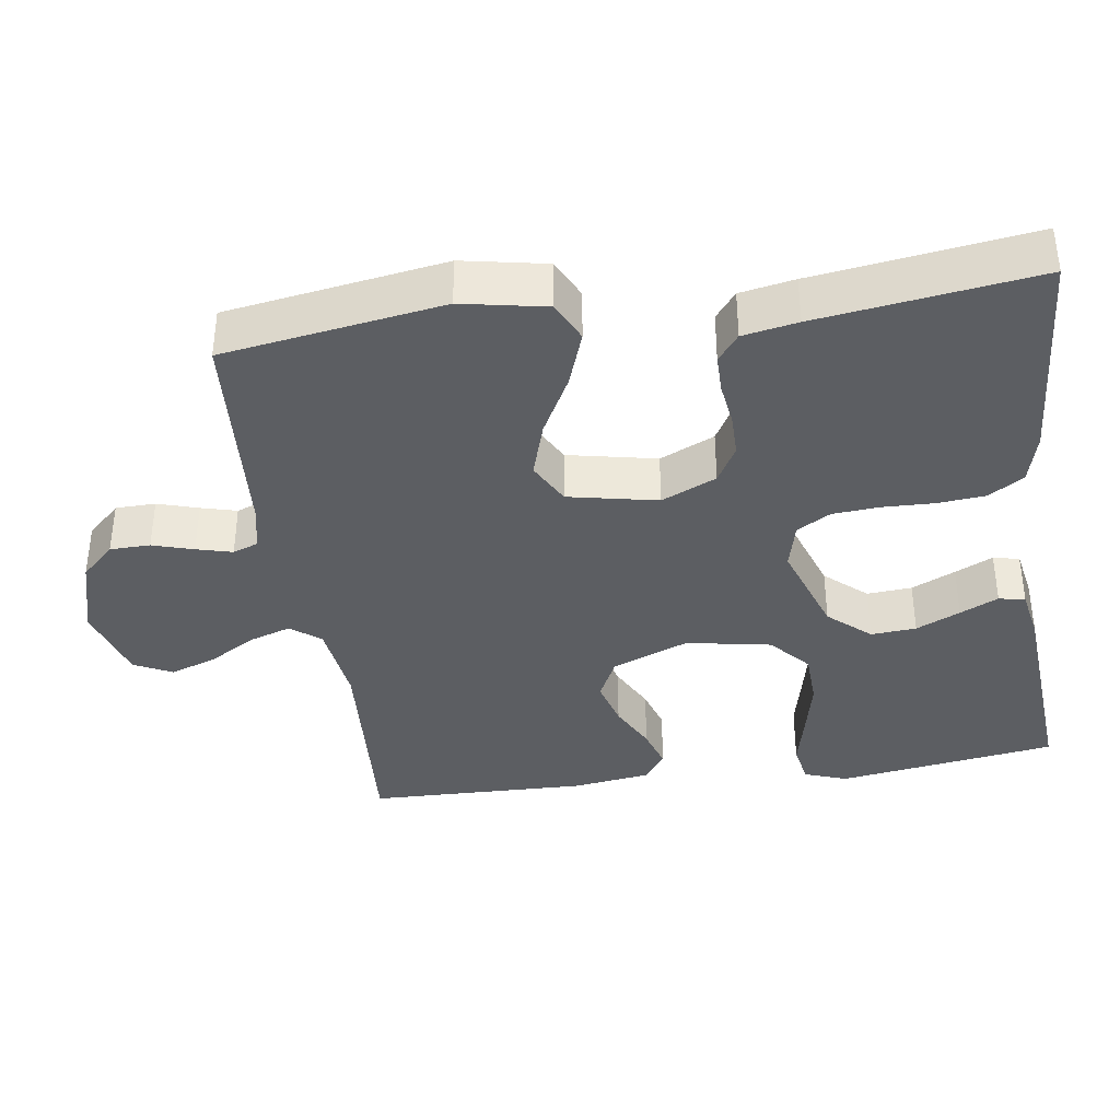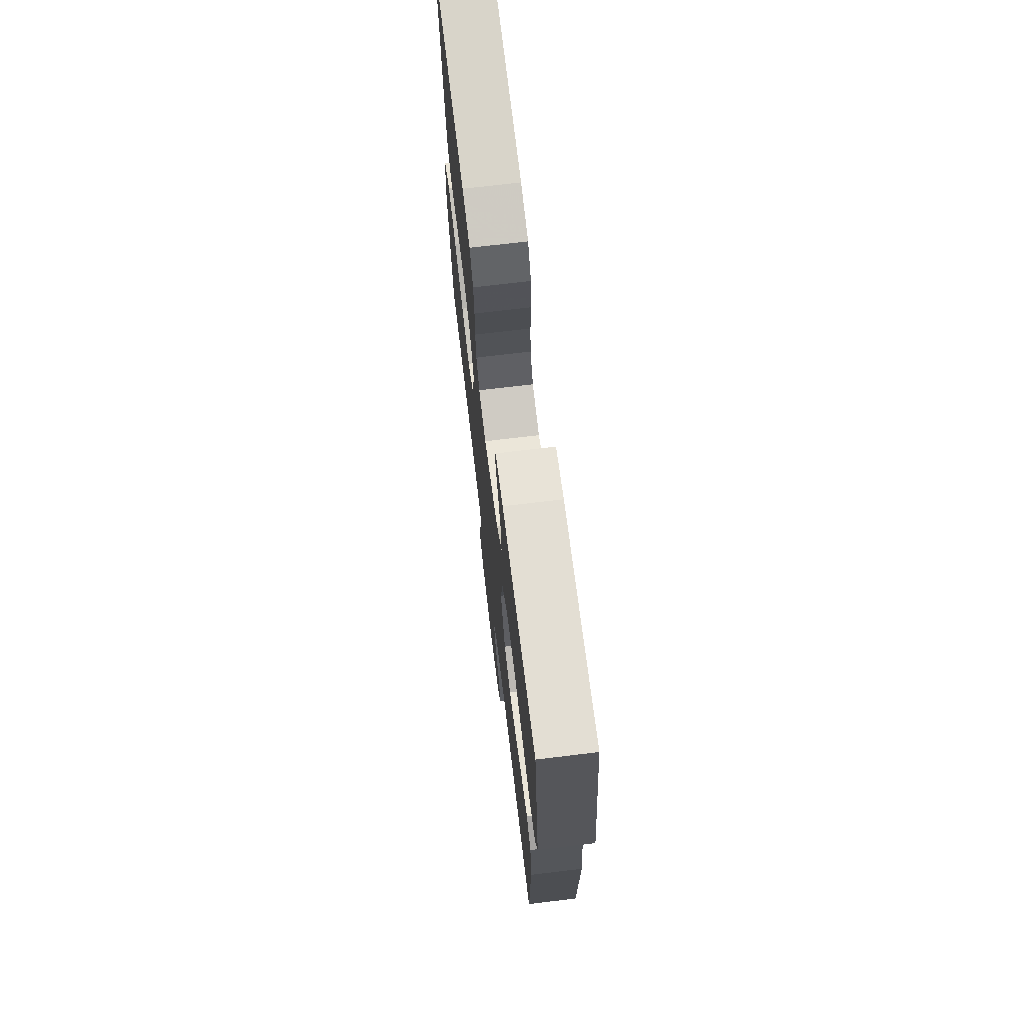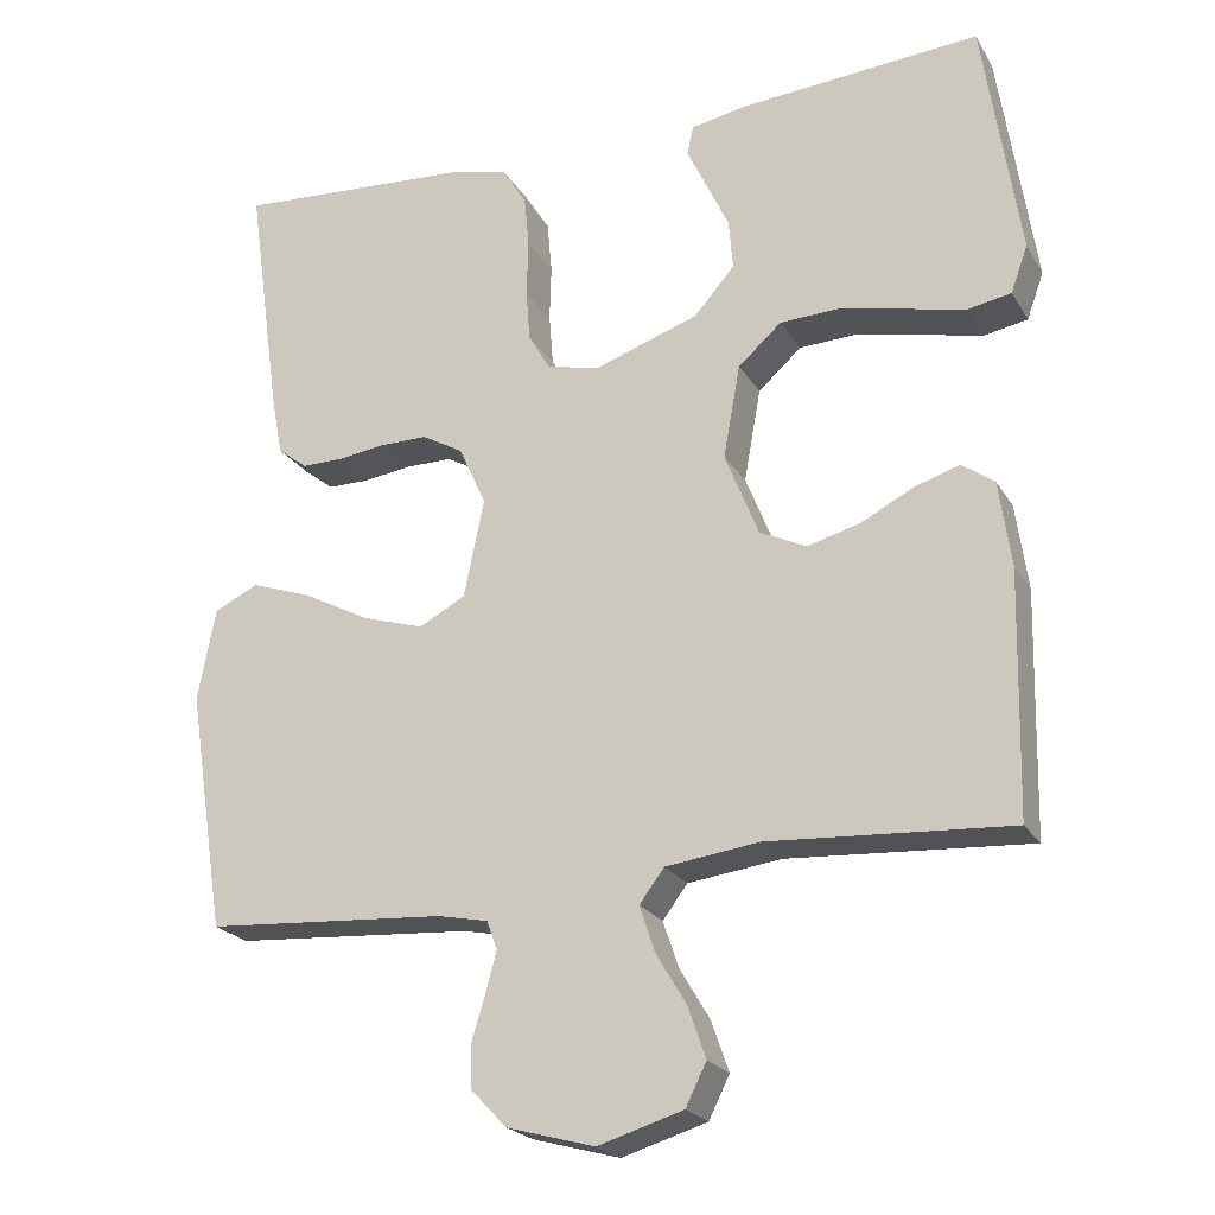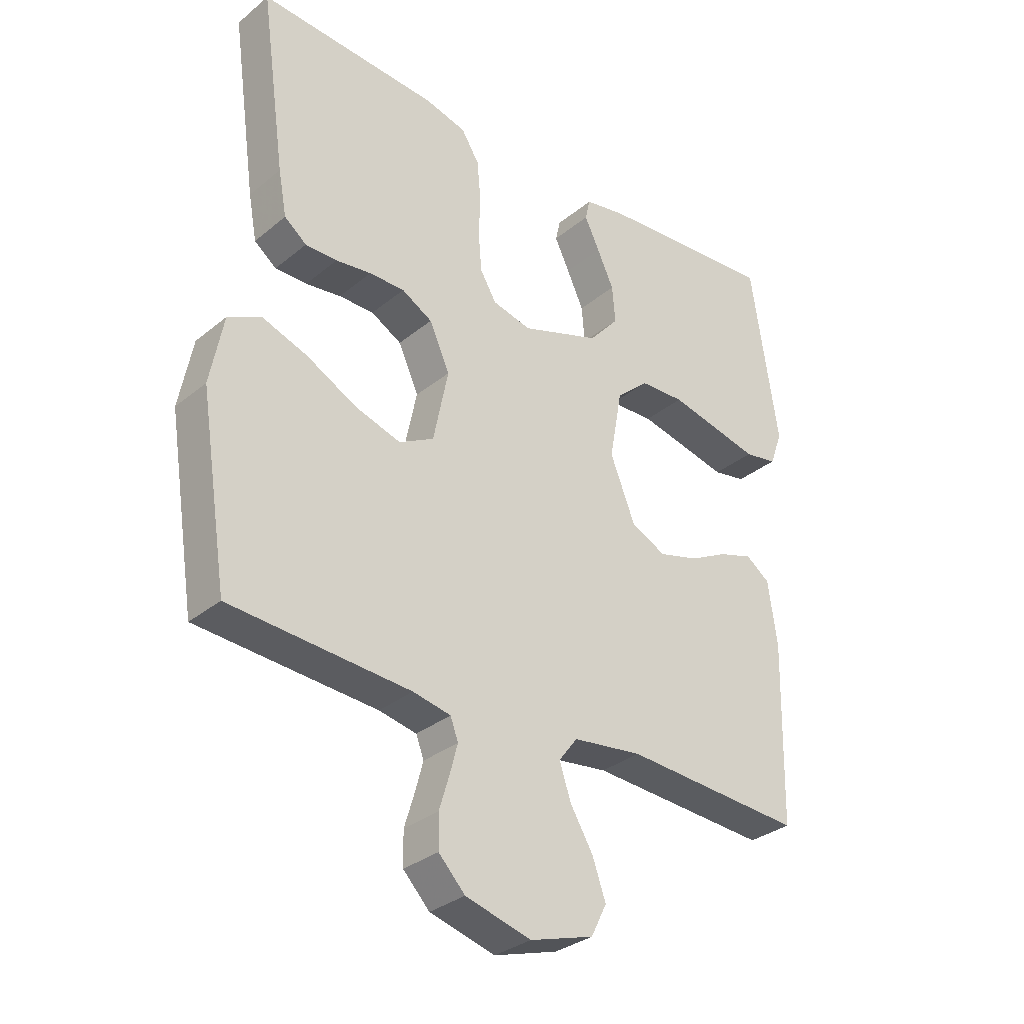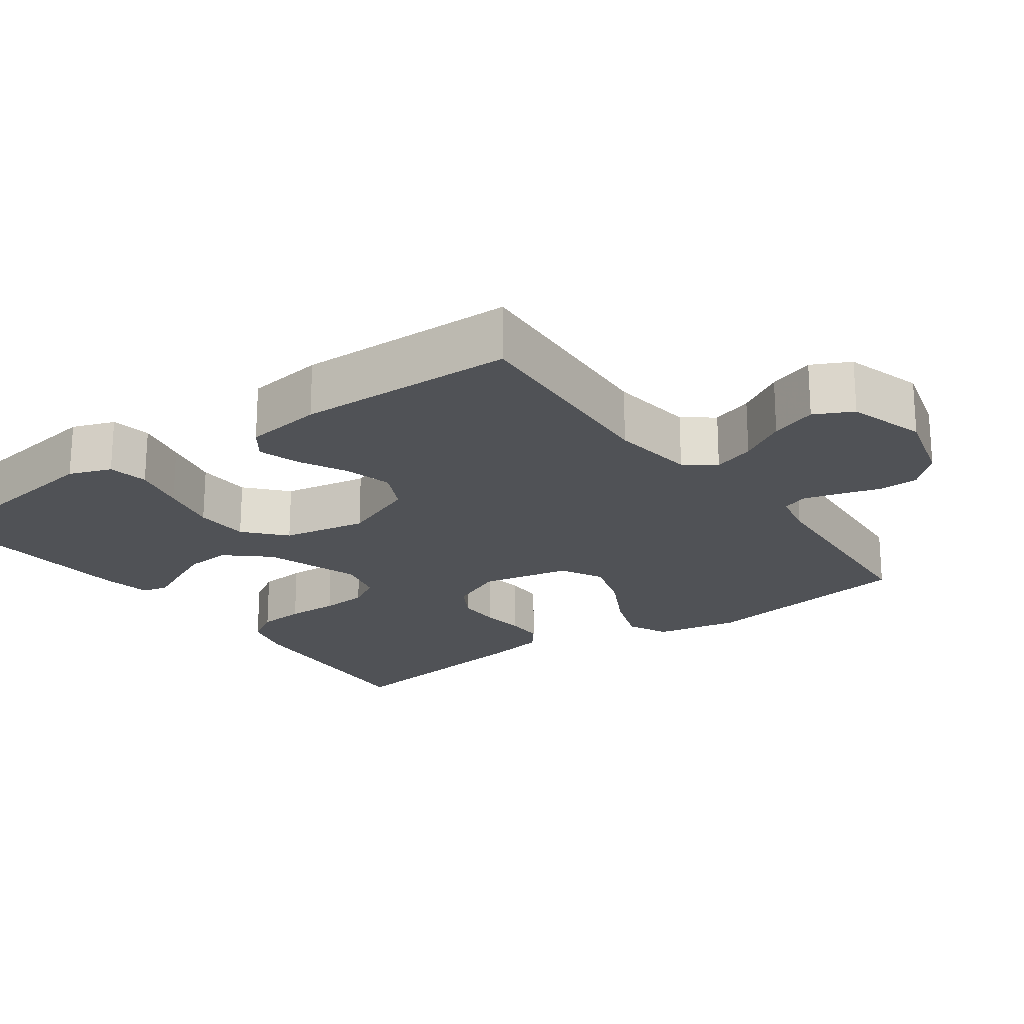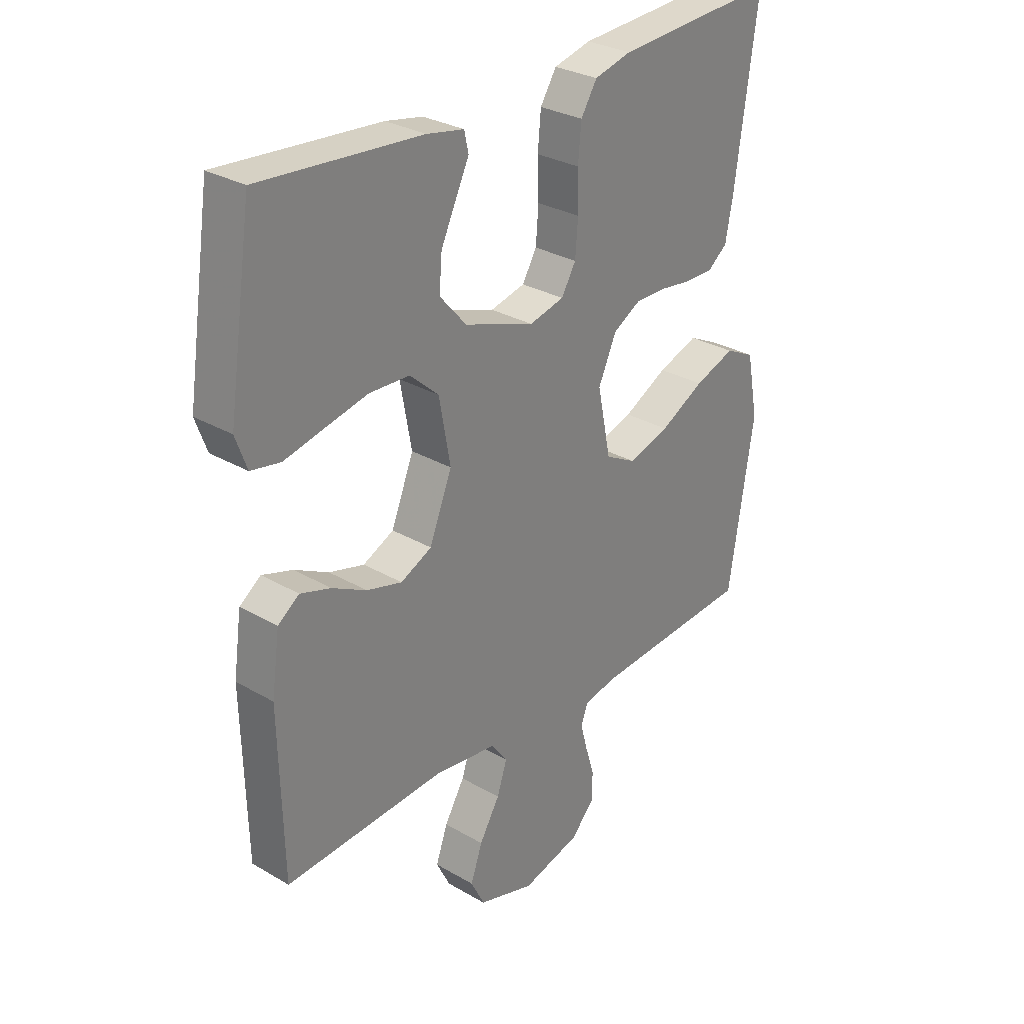
<metadata>
{"format":"obj","ext":"obj","renderer":"f3d","projection":"perspective","resolution":1024,"background":"white","views":[{"elev":-37.7,"azim":-81.8,"up":"+Y"},{"elev":71.5,"azim":83.1,"up":"+Z"},{"elev":-22.4,"azim":23.4,"up":"+Z"},{"elev":-31.9,"azim":-41.2,"up":"+Z"},{"elev":-21.0,"azim":125.8,"up":"+Y"},{"elev":29.5,"azim":130.7,"up":"+Z"}]}
</metadata>
<code>
v 0.5 0.07 -0.5
v 0.2 0.07 -0.481
v 0.084 0.07 -0.496
v 0.053 0.07 -0.537
v 0.072 0.07 -0.594
v 0.11 0.07 -0.658
v 0.132 0.07 -0.721
v 0.106 0.07 -0.773
v 0 0.07 -0.805
v -0.109 0.07 -0.775
v -0.153 0.07 -0.729
v -0.154 0.07 -0.674
v -0.137 0.07 -0.618
v -0.124 0.07 -0.569
v -0.137 0.07 -0.534
v -0.2 0.07 -0.521
v -0.5 0.07 -0.5
v -0.547 0.07 -0.2
v -0.525 0.07 -0.085
v -0.47 0.07 -0.058
v -0.394 0.07 -0.085
v -0.311 0.07 -0.129
v -0.234 0.07 -0.153
v -0.176 0.07 -0.122
v -0.151 0.07 0
v -0.185 0.07 0.075
v -0.236 0.07 0.104
v -0.295 0.07 0.104
v -0.354 0.07 0.096
v -0.407 0.07 0.096
v -0.444 0.07 0.125
v -0.458 0.07 0.2
v -0.5 0.07 0.5
v -0.2 0.07 0.48
v -0.131 0.07 0.462
v -0.101 0.07 0.414
v -0.095 0.07 0.349
v -0.097 0.07 0.278
v -0.092 0.07 0.214
v -0.065 0.07 0.168
v 0 0.07 0.152
v 0.131 0.07 0.197
v 0.181 0.07 0.254
v 0.176 0.07 0.316
v 0.148 0.07 0.376
v 0.123 0.07 0.428
v 0.131 0.07 0.464
v 0.2 0.07 0.477
v 0.5 0.07 0.5
v 0.545 0.07 0.2
v 0.524 0.07 0.142
v 0.469 0.07 0.132
v 0.395 0.07 0.149
v 0.315 0.07 0.167
v 0.24 0.07 0.164
v 0.186 0.07 0.116
v 0.165 0.07 0
v 0.207 0.07 -0.105
v 0.265 0.07 -0.133
v 0.331 0.07 -0.115
v 0.395 0.07 -0.082
v 0.452 0.07 -0.064
v 0.492 0.07 -0.093
v 0.507 0.07 -0.2
v 0.5 0 -0.5
v 0.2 0 -0.481
v 0.084 0 -0.496
v 0.053 0 -0.537
v 0.072 0 -0.594
v 0.11 0 -0.658
v 0.132 0 -0.721
v 0.106 0 -0.773
v 0 0 -0.805
v -0.109 0 -0.775
v -0.153 0 -0.729
v -0.154 0 -0.674
v -0.137 0 -0.618
v -0.124 0 -0.569
v -0.137 0 -0.534
v -0.2 0 -0.521
v -0.5 0 -0.5
v -0.547 0 -0.2
v -0.525 0 -0.085
v -0.47 0 -0.058
v -0.394 0 -0.085
v -0.311 0 -0.129
v -0.234 0 -0.153
v -0.176 0 -0.122
v -0.151 0 0
v -0.185 0 0.075
v -0.236 0 0.104
v -0.295 0 0.104
v -0.354 0 0.096
v -0.407 0 0.096
v -0.444 0 0.125
v -0.458 0 0.2
v -0.5 0 0.5
v -0.2 0 0.48
v -0.131 0 0.462
v -0.101 0 0.414
v -0.095 0 0.349
v -0.097 0 0.278
v -0.092 0 0.214
v -0.065 0 0.168
v 0 0 0.152
v 0.131 0 0.197
v 0.181 0 0.254
v 0.176 0 0.316
v 0.148 0 0.376
v 0.123 0 0.428
v 0.131 0 0.464
v 0.2 0 0.477
v 0.5 0 0.5
v 0.545 0 0.2
v 0.524 0 0.142
v 0.469 0 0.132
v 0.395 0 0.149
v 0.315 0 0.167
v 0.24 0 0.164
v 0.186 0 0.116
v 0.165 0 0
v 0.207 0 -0.105
v 0.265 0 -0.133
v 0.331 0 -0.115
v 0.395 0 -0.082
v 0.452 0 -0.064
v 0.492 0 -0.093
v 0.507 0 -0.2
f 63 64 1 2
f 60 61 62 63
f 59 60 63 2
f 58 59 2 3
f 57 58 3 4
f 56 57 4
f 50 51 52 53
f 50 53 54
f 49 50 54 55
f 45 46 47 48
f 44 45 48 49
f 43 44 49 55
f 35 36 37 38
f 35 38 39
f 34 35 39
f 33 34 39
f 32 33 39 40
f 28 29 30 31
f 27 28 31 32
f 19 20 21 22
f 19 22 23
f 16 17 18 19
f 15 16 19 23
f 14 15 23 24
f 10 11 12 13
f 10 13 14
f 9 10 14
f 5 6 7 8
f 4 5 8 9
f 42 43 55 56
f 41 42 56 4
f 27 32 40 41
f 26 27 41
f 25 26 41
f 14 24 25 41
f 4 9 14 41
f 66 65 128 127
f 127 126 125 124
f 66 127 124 123
f 67 66 123 122
f 68 67 122 121
f 68 121 120
f 117 116 115 114
f 118 117 114
f 119 118 114 113
f 112 111 110 109
f 113 112 109 108
f 119 113 108 107
f 102 101 100 99
f 103 102 99
f 103 99 98
f 103 98 97
f 104 103 97 96
f 95 94 93 92
f 96 95 92 91
f 86 85 84 83
f 87 86 83
f 83 82 81 80
f 87 83 80 79
f 88 87 79 78
f 77 76 75 74
f 78 77 74
f 78 74 73
f 72 71 70 69
f 73 72 69 68
f 120 119 107 106
f 68 120 106 105
f 105 104 96 91
f 105 91 90
f 105 90 89
f 105 89 88 78
f 105 78 73 68
f 1 65 66 2
f 2 66 67 3
f 3 67 68 4
f 4 68 69 5
f 5 69 70 6
f 6 70 71 7
f 7 71 72 8
f 8 72 73 9
f 9 73 74 10
f 10 74 75 11
f 11 75 76 12
f 12 76 77 13
f 13 77 78 14
f 14 78 79 15
f 15 79 80 16
f 16 80 81 17
f 17 81 82 18
f 18 82 83 19
f 19 83 84 20
f 20 84 85 21
f 21 85 86 22
f 22 86 87 23
f 23 87 88 24
f 24 88 89 25
f 25 89 90 26
f 26 90 91 27
f 27 91 92 28
f 28 92 93 29
f 29 93 94 30
f 30 94 95 31
f 31 95 96 32
f 32 96 97 33
f 33 97 98 34
f 34 98 99 35
f 35 99 100 36
f 36 100 101 37
f 37 101 102 38
f 38 102 103 39
f 39 103 104 40
f 40 104 105 41
f 41 105 106 42
f 42 106 107 43
f 43 107 108 44
f 44 108 109 45
f 45 109 110 46
f 46 110 111 47
f 47 111 112 48
f 48 112 113 49
f 49 113 114 50
f 50 114 115 51
f 51 115 116 52
f 52 116 117 53
f 53 117 118 54
f 54 118 119 55
f 55 119 120 56
f 56 120 121 57
f 57 121 122 58
f 58 122 123 59
f 59 123 124 60
f 60 124 125 61
f 61 125 126 62
f 62 126 127 63
f 63 127 128 64
f 64 128 65 1

</code>
